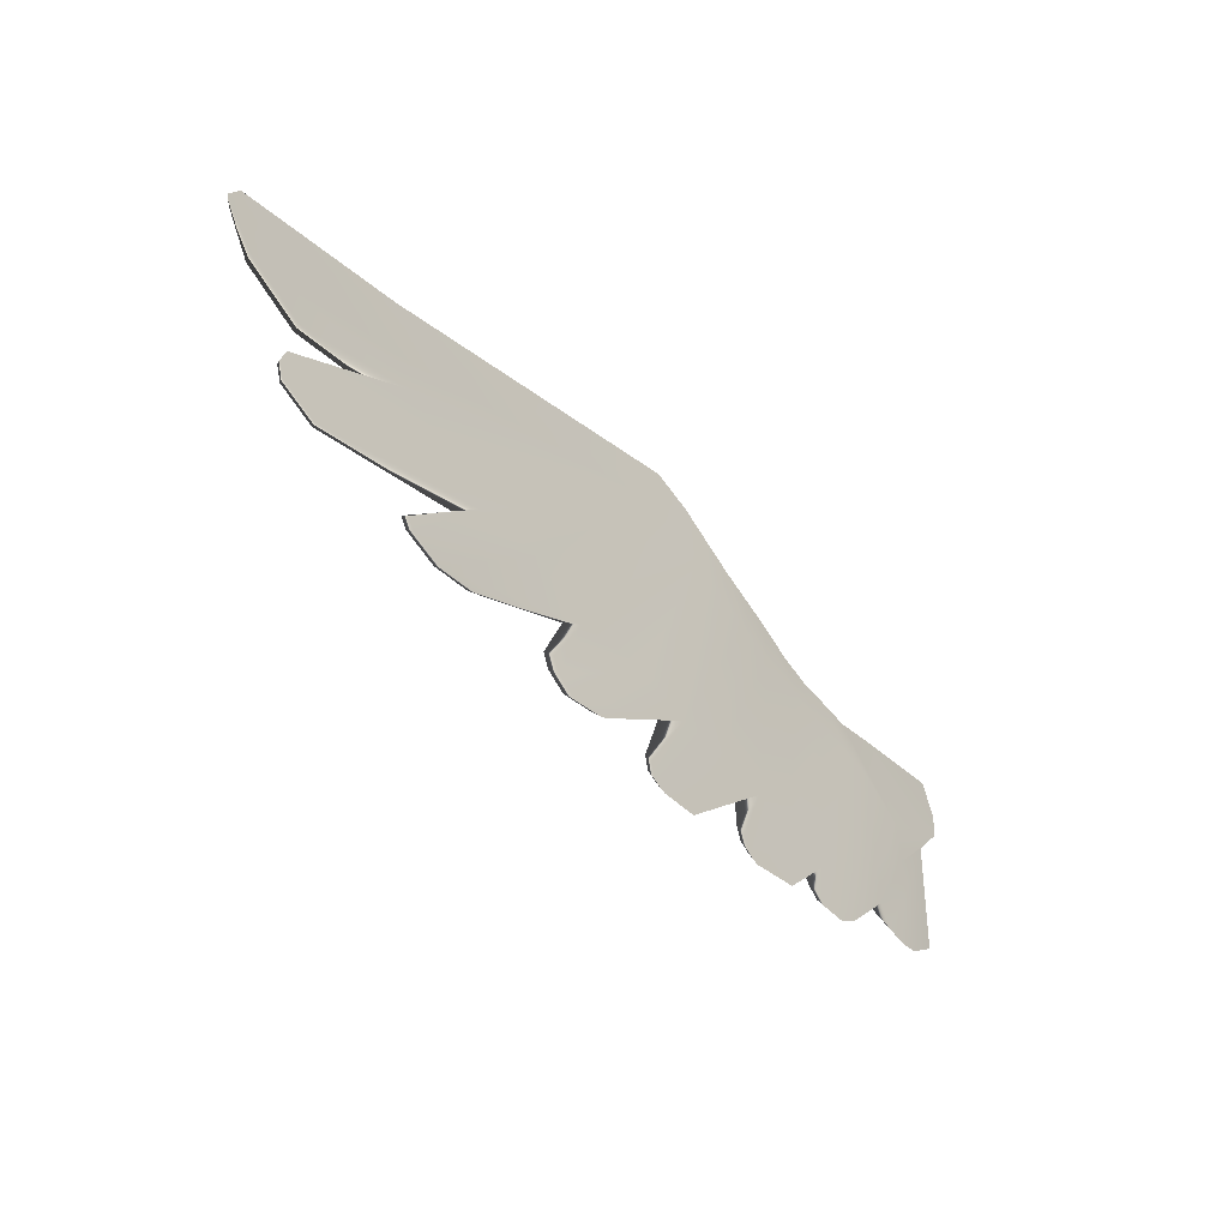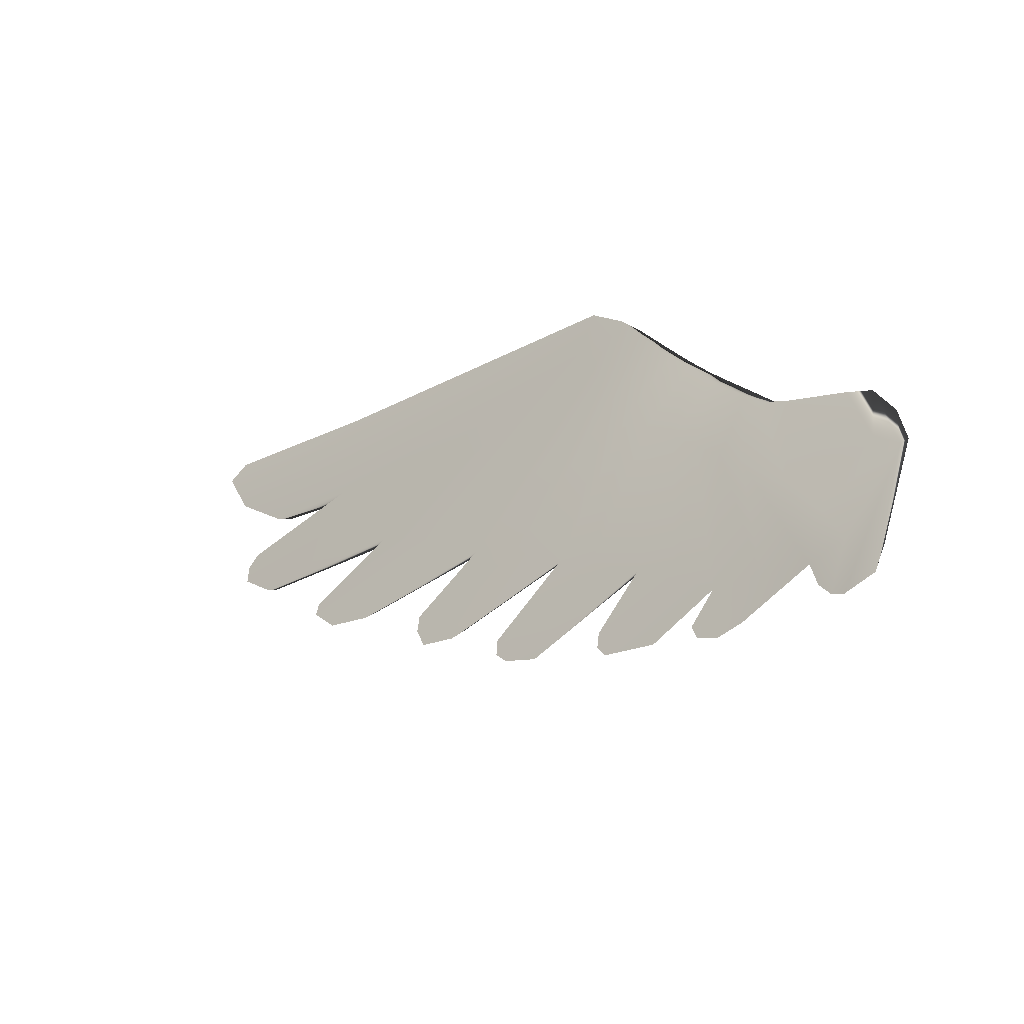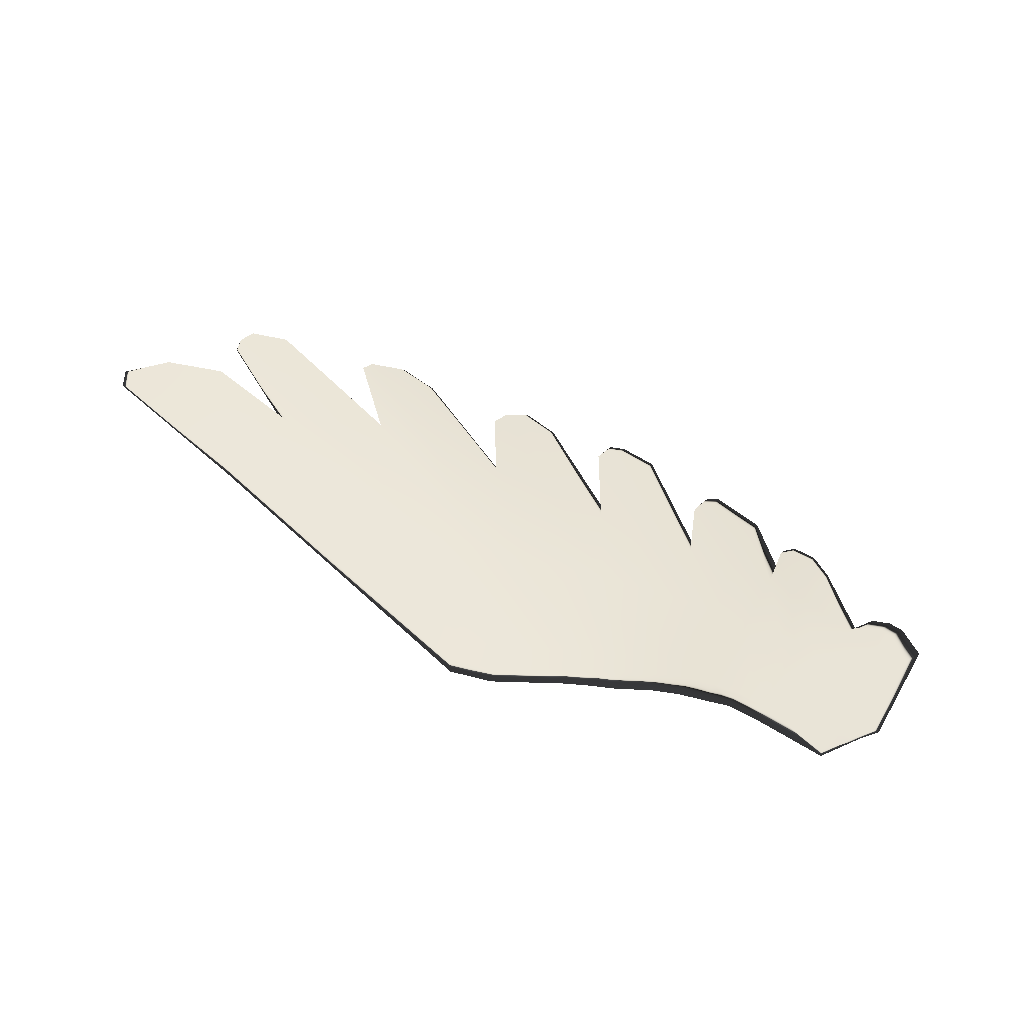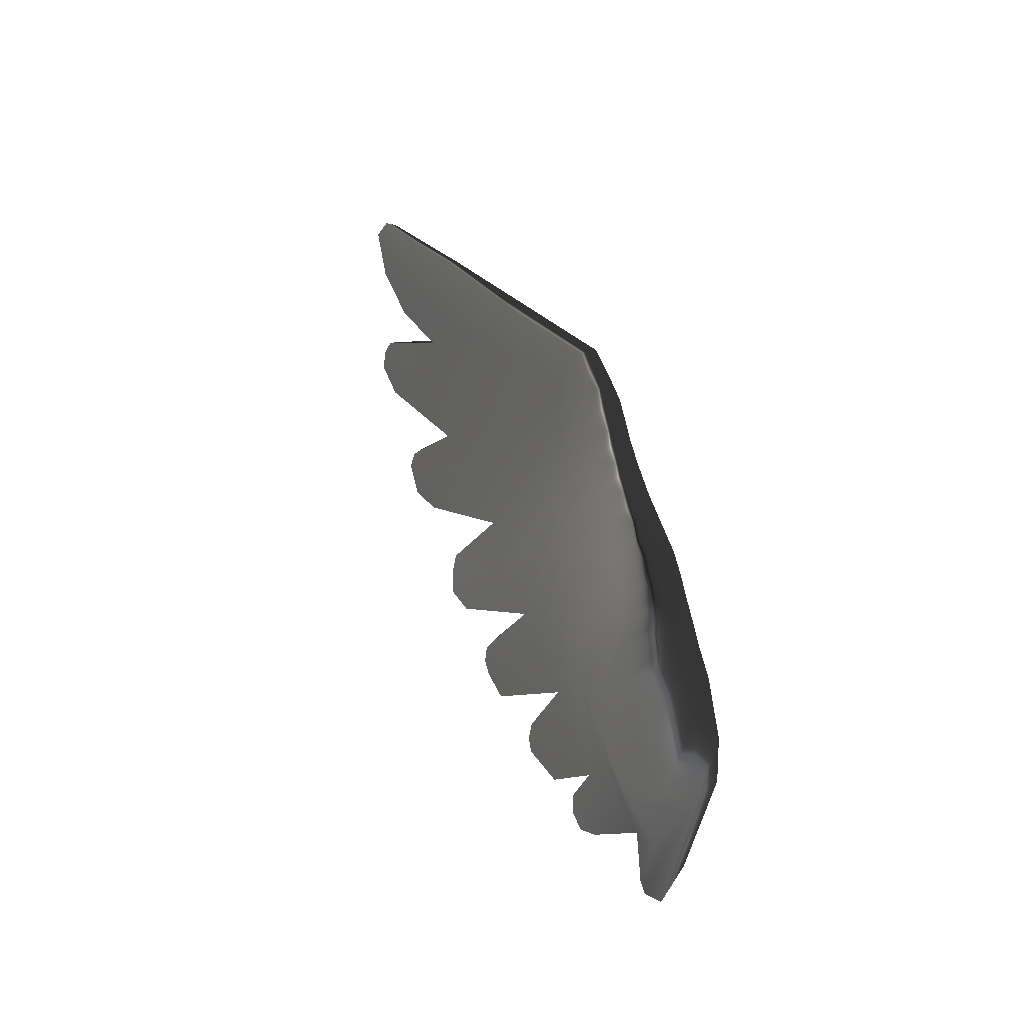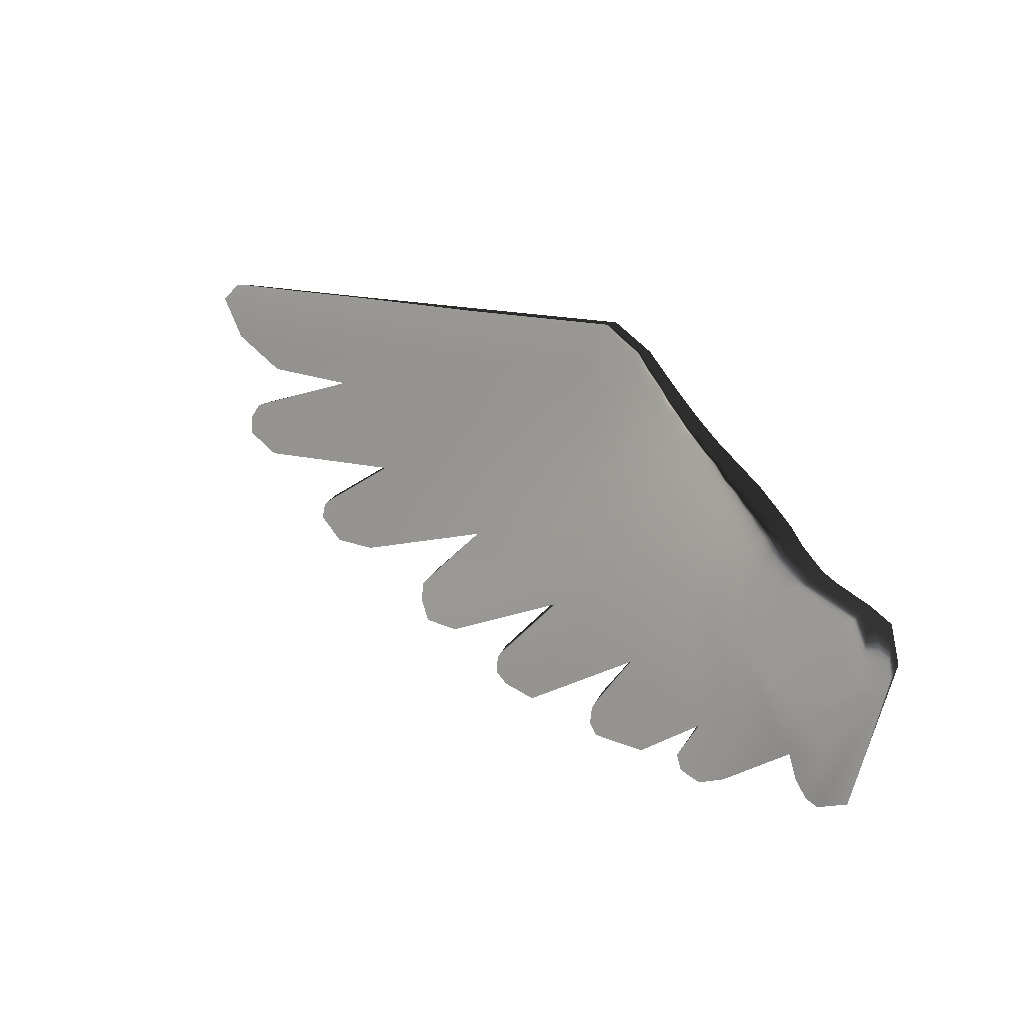
<metadata>
{"format":"obj","ext":"obj","renderer":"f3d","projection":"perspective","resolution":1024,"background":"white","views":[{"elev":-30.3,"azim":-52.9,"up":"+Z"},{"elev":-21.4,"azim":40.0,"up":"+Z"},{"elev":55.5,"azim":41.7,"up":"+Y"},{"elev":25.5,"azim":67.1,"up":"+Z"},{"elev":17.0,"azim":41.0,"up":"+Z"}]}
</metadata>
<code>
g pm0519_00_RWingSkin
v -0.0346 0.154 -0.03969
v -0.06521 0.1606 -0.02019
v -0.03789 0.1556 -0.02669
v -0.06292 0.1543 -0.05338
v -0.02957 0.1566 -0.0451
v -0.07822 0.1653 -0.01505
v -0.05334 0.1578 -0.06377
v -0.08085 0.1546 -0.04134
v -0.0864 0.168 -0.009194
v -0.09072 0.1563 -0.0352
v -0.09525 0.1708 -0.003118
v -0.1029 0.1594 -0.02742
v -0.1045 0.1729 0.004106
v -0.115 0.1623 -0.01921
v -0.1149 0.175 0.01403
v -0.1284 0.1654 -0.009492
v -0.1243 0.1765 0.02148
v -0.1387 0.1679 -0.0002576
v -0.1325 0.1784 0.02883
v -0.1481 0.1719 0.01037
v -0.1412 0.1804 0.03755
v -0.1566 0.176 0.02065
v -0.1526 0.1829 0.04883
v -0.1642 0.1786 0.02909
v -0.1674 0.1843 0.05703
v -0.1739 0.1839 0.0421
v -0.3062 0.188 0.05085
v -0.3073 0.1852 0.04057
v -0.3778 0.1866 0.04827
v -0.3846 0.1846 0.04117
v -0.2227 0.1759 -0.03516
v -0.2808 0.1712 -0.05253
v -0.2985 0.1701 -0.05234
v -0.2509 0.1727 -0.0236
v -0.3103 0.1716 -0.04466
v -0.2751 0.1764 -0.01695
v -0.3105 0.1735 -0.03916
v -0.1642 0.1786 0.02909
v -0.1739 0.1839 0.0421
v -0.1566 0.176 0.02065
v -0.1968 0.1693 -0.04343
v -0.1481 0.1719 0.01037
v -0.246 0.1666 -0.06683
v -0.2465 0.1683 -0.05993
v -0.2406 0.1647 -0.07398
v -0.1749 0.1696 -0.05262
v -0.2254 0.1646 -0.07431
v -0.1387 0.1679 -0.0002576
v -0.1567 0.167 -0.05778
v -0.1284 0.1654 -0.009492
v -0.201 0.1631 -0.08629
v -0.2012 0.164 -0.08022
v -0.1958 0.1626 -0.08987
v -0.1353 0.1664 -0.06596
v -0.1812 0.1619 -0.09215
v -0.115 0.1623 -0.01921
v -0.1184 0.165 -0.07365
v -0.1029 0.1594 -0.02742
v -0.1508 0.1611 -0.09397
v -0.151 0.1624 -0.08806
v -0.147 0.1604 -0.09779
v -0.1009 0.1637 -0.08173
v -0.1253 0.1607 -0.09792
v -0.09072 0.1563 -0.0352
v -0.08093 0.1635 -0.08091
v -0.08085 0.1546 -0.04134
v -0.1057 0.1594 -0.09975
v -0.1085 0.1606 -0.09477
v -0.0968 0.1587 -0.1019
v -0.06119 0.1636 -0.0816
v -0.0867 0.1597 -0.09794
v -0.06292 0.1543 -0.05338
v -0.05334 0.1578 -0.06377
v -0.04594 0.1621 -0.0759
v -0.05783 0.163 -0.08988
v -0.05195 0.1608 -0.09501
v -0.04628 0.1598 -0.0964
v -0.3053 0.1817 0.0145
v -0.3511 0.1847 0.01353
v -0.3738 0.1839 0.02547
v -0.309 0.1843 0.02734
v -0.3846 0.1846 0.04117
v -0.3073 0.1852 0.04057
v -0.2954 0.1776 -0.0006228
v -0.3591 0.1803 -0.003566
v -0.3627 0.1789 -0.009121
v -0.3623 0.1777 -0.01624
v -0.3476 0.1779 -0.02363
v -0.02549 0.174 -0.0411
v -0.03422 0.1598 -0.09152
v -0.02458 0.1658 -0.04604
v -0.03465 0.1681 -0.07943
v -0.04628 0.1598 -0.0964
v -0.04651 0.1675 -0.08591
v -0.05195 0.1608 -0.09501
v -0.04514 0.1732 -0.07235
v -0.05192 0.168 -0.0851
v -0.05783 0.163 -0.08988
v -0.0592 0.1818 -0.04665
v -0.0306 0.1767 -0.02806
v -0.05754 0.1695 -0.08058
v -0.06119 0.1636 -0.0816
v -0.06013 0.1753 -0.07224
v -0.0867 0.1597 -0.09794
v -0.06013 0.1753 -0.07224
v -0.08525 0.1649 -0.0927
v -0.0968 0.1587 -0.1019
v -0.08232 0.1753 -0.07148
v -0.09536 0.1637 -0.0969
v -0.1057 0.1594 -0.09975
v -0.1043 0.1643 -0.09471
v -0.1085 0.1606 -0.09477
v -0.1071 0.1655 -0.08969
v -0.1009 0.1637 -0.08173
v -0.0991 0.1764 -0.0693
v -0.1253 0.1607 -0.09792
v -0.0991 0.1764 -0.0693
v -0.1239 0.1652 -0.0918
v -0.147 0.1604 -0.09779
v -0.07756 0.1817 -0.04692
v -0.1456 0.1647 -0.09211
v -0.1508 0.1611 -0.09397
v -0.116 0.1772 -0.06379
v -0.1493 0.1653 -0.08842
v -0.151 0.1624 -0.08806
v -0.1495 0.1665 -0.08265
v -0.1353 0.1664 -0.06596
v -0.1332 0.178 -0.05751
v -0.1812 0.1619 -0.09215
v -0.1332 0.178 -0.05751
v -0.1798 0.1657 -0.08752
v -0.1958 0.1626 -0.08987
v -0.09159 0.1825 -0.04243
v -0.1944 0.1663 -0.08544
v -0.201 0.1631 -0.08629
v -0.1554 0.1798 -0.04982
v -0.1996 0.1667 -0.08195
v -0.2012 0.164 -0.08022
v -0.104 0.184 -0.03746
v -0.1998 0.1676 -0.07597
v -0.1749 0.1696 -0.05262
v -0.1728 0.1806 -0.04477
v -0.2254 0.1646 -0.07431
v -0.1728 0.1806 -0.04477
v -0.2238 0.1707 -0.06965
v -0.2406 0.1647 -0.07398
v -0.1174 0.1851 -0.03195
v -0.2391 0.1705 -0.06962
v -0.246 0.1666 -0.06683
v -0.1964 0.1832 -0.03784
v -0.2445 0.1723 -0.06262
v -0.2465 0.1683 -0.05993
v -0.135 0.1858 -0.02474
v -0.245 0.1738 -0.05586
v -0.2227 0.1759 -0.03516
v -0.2207 0.1858 -0.03009
v -0.2808 0.1712 -0.05253
v -0.2207 0.1858 -0.03009
v -0.2793 0.1762 -0.04928
v -0.2985 0.1701 -0.05234
v -0.1486 0.1871 -0.01775
v -0.297 0.1748 -0.04933
v -0.3103 0.1716 -0.04466
v -0.2518 0.1888 -0.02084
v -0.3088 0.1762 -0.04167
v -0.3105 0.1735 -0.03916
v -0.1643 0.1893 -0.008715
v -0.3091 0.178 -0.03619
v -0.2751 0.1764 -0.01695
v -0.2735 0.1892 -0.01217
v -0.3476 0.1779 -0.02363
v -0.2735 0.1892 -0.01217
v -0.3456 0.1813 -0.0227
v -0.3623 0.1777 -0.01624
v -0.1797 0.1916 0.0003232
v -0.3601 0.1811 -0.01525
v -0.3627 0.1789 -0.009121
v -0.2911 0.1904 0.003228
v -0.3606 0.1823 -0.00816
v -0.3591 0.1803 -0.003566
v -0.1961 0.1953 0.01051
v -0.2146 0.1976 0.02061
v -0.3569 0.1836 -0.002637
v -0.3053 0.1817 0.0145
v -0.302 0.1922 0.01533
v -0.3511 0.1847 0.01353
v -0.302 0.1922 0.01533
v -0.3486 0.1895 0.01419
v -0.3738 0.1839 0.02547
v -0.3711 0.1885 0.02599
v -0.3846 0.1846 0.04117
v -0.3079 0.1953 0.04403
v -0.3801 0.1884 0.04121
v -0.3778 0.1866 0.04827
v -0.3732 0.1894 0.04826
v -0.3062 0.188 0.05085
v -0.3059 0.193 0.05062
v -0.1674 0.1843 0.05703
v -0.1698 0.1993 0.04883
v -0.1673 0.1949 0.05722
v -0.1526 0.1829 0.04883
v -0.1508 0.1948 0.04813
v -0.1412 0.1804 0.03755
v -0.154 0.1987 0.04126
v -0.1377 0.1938 0.03629
v -0.1325 0.1784 0.02883
v -0.1418 0.1973 0.0304
v -0.1275 0.1935 0.02718
v -0.1243 0.1765 0.02148
v -0.1319 0.1965 0.02202
v -0.1181 0.1934 0.01934
v -0.1149 0.175 0.01403
v -0.122 0.1963 0.01462
v -0.1085 0.1938 0.01226
v -0.1045 0.1729 0.004106
v -0.1123 0.1962 0.007228
v -0.09863 0.1941 0.005098
v -0.09525 0.1708 -0.003118
v -0.1013 0.1963 -0.0006919
v -0.09026 0.193 -0.001189
v -0.0864 0.168 -0.009194
v -0.09184 0.1953 -0.007596
v -0.08198 0.1906 -0.006385
v -0.07822 0.1653 -0.01505
v -0.08235 0.1934 -0.01314
v -0.07402 0.1869 -0.0116
v -0.06521 0.1606 -0.02019
v -0.073 0.1913 -0.0183
v -0.05967 0.1799 -0.01767
v -0.03789 0.1556 -0.02669
v -0.03604 0.1708 -0.02105
v -0.05901 0.1879 -0.0231
v -0.02458 0.1658 -0.04604
v -0.03422 0.1598 -0.09152
v -0.04628 0.1598 -0.0964
v -0.04594 0.1621 -0.0759
v -0.0306 0.1767 -0.02806
v -0.02549 0.174 -0.0411
v -0.02458 0.1658 -0.04604
v -0.03604 0.1708 -0.02105
v -0.02458 0.1658 -0.04604
v -0.02957 0.1566 -0.0451
v -0.03789 0.1556 -0.02669
v -0.0346 0.154 -0.03969
g pm0519_00_RWingSkin_0
f 3 2 1
f 2 4 1
f 1 4 5
f 2 6 4
f 4 7 5
f 6 8 4
f 6 9 8
f 9 10 8
f 9 11 10
f 11 12 10
f 11 13 12
f 13 14 12
f 13 15 14
f 15 16 14
f 15 17 16
f 17 18 16
f 17 19 18
f 19 20 18
f 19 21 20
f 21 22 20
f 21 23 22
f 23 24 22
f 23 25 24
f 25 26 24
f 25 27 26
f 27 28 26
f 27 29 28
f 29 30 28
f 33 32 31
f 34 33 31
f 34 35 33
f 34 36 35
f 36 37 35
f 34 31 38
f 34 38 39
f 36 34 39
f 31 40 38
f 31 41 40
f 41 42 40
f 41 31 43
f 31 44 43
f 41 43 45
f 41 46 42
f 41 45 46
f 45 47 46
f 46 48 42
f 46 49 48
f 49 50 48
f 49 46 51
f 46 52 51
f 49 51 53
f 49 54 50
f 49 53 54
f 53 55 54
f 54 56 50
f 54 57 56
f 57 58 56
f 57 54 59
f 54 60 59
f 57 59 61
f 57 62 58
f 57 61 62
f 61 63 62
f 62 64 58
f 62 65 64
f 65 66 64
f 65 62 67
f 62 68 67
f 65 67 69
f 65 70 66
f 65 69 70
f 69 71 70
f 70 72 66
f 73 72 70
f 74 73 70
f 70 75 74
f 75 76 74
f 76 77 74
f 80 79 78
f 81 80 78
f 82 80 81
f 83 82 81
f 83 81 39
f 81 78 39
f 78 84 39
f 78 85 84
f 85 86 84
f 84 36 39
f 86 87 84
f 84 87 36
f 87 88 36
f 91 90 89
f 90 92 89
f 90 93 92
f 93 94 92
f 93 95 94
f 89 92 96
f 92 94 96
f 95 97 94
f 96 94 97
f 95 98 97
f 89 96 99
f 89 99 100
f 98 101 97
f 101 98 102
f 103 101 102
f 102 104 103
f 97 101 105
f 96 97 105
f 96 105 99
f 104 106 103
f 104 107 106
f 105 106 108
f 105 108 99
f 107 109 106
f 106 109 108
f 107 110 109
f 110 111 109
f 108 109 111
f 110 112 111
f 112 113 111
f 113 112 114
f 115 113 114
f 114 116 115
f 111 113 117
f 108 111 117
f 116 118 115
f 116 119 118
f 108 120 99
f 108 117 120
f 119 121 118
f 119 122 121
f 117 118 123
f 118 121 123
f 122 124 121
f 123 121 124
f 122 125 124
f 125 126 124
f 126 125 127
f 128 126 127
f 127 129 128
f 124 126 130
f 123 124 130
f 129 131 128
f 129 132 131
f 117 123 133
f 117 133 120
f 132 134 131
f 132 135 134
f 131 134 136
f 130 131 136
f 135 137 134
f 136 134 137
f 135 138 137
f 123 130 139
f 123 139 133
f 138 140 137
f 140 138 141
f 142 140 141
f 141 143 142
f 137 140 144
f 136 137 144
f 143 145 142
f 143 146 145
f 130 136 147
f 130 147 139
f 146 148 145
f 146 149 148
f 145 148 150
f 144 145 150
f 149 151 148
f 150 148 151
f 149 152 151
f 136 144 153
f 136 153 147
f 152 154 151
f 154 152 155
f 156 154 155
f 155 157 156
f 151 154 158
f 150 151 158
f 157 159 156
f 157 160 159
f 144 150 161
f 144 161 153
f 160 162 159
f 160 163 162
f 159 162 164
f 158 159 164
f 163 165 162
f 164 162 165
f 163 166 165
f 150 158 167
f 150 167 161
f 166 168 165
f 168 166 169
f 170 168 169
f 169 171 170
f 165 168 172
f 164 165 172
f 171 173 170
f 171 174 173
f 158 164 175
f 158 175 167
f 174 176 173
f 174 177 176
f 173 176 178
f 172 173 178
f 177 179 176
f 178 176 179
f 177 180 179
f 164 172 181
f 164 181 175
f 172 178 182
f 172 182 181
f 180 183 179
f 180 184 183
f 184 185 183
f 184 186 185
f 179 183 187
f 178 179 187
f 178 187 182
f 186 188 185
f 186 189 188
f 189 190 188
f 189 191 190
f 187 188 192
f 188 190 192
f 191 193 190
f 193 192 190
f 191 194 193
f 194 195 193
f 192 193 195
f 194 196 195
f 196 197 195
f 197 192 195
f 196 198 197
f 187 192 199
f 199 192 197
f 182 187 199
f 198 200 197
f 200 199 197
f 200 198 201
f 202 200 201
f 199 200 202
f 202 201 203
f 182 199 204
f 204 199 202
f 181 182 204
f 205 202 203
f 204 202 205
f 205 203 206
f 181 204 207
f 207 204 205
f 175 181 207
f 208 205 206
f 207 205 208
f 208 206 209
f 175 207 210
f 210 207 208
f 167 175 210
f 211 208 209
f 210 208 211
f 211 209 212
f 167 210 213
f 213 210 211
f 161 167 213
f 214 211 212
f 213 211 214
f 214 212 215
f 161 213 216
f 216 213 214
f 153 161 216
f 217 214 215
f 216 214 217
f 217 215 218
f 153 216 219
f 219 216 217
f 147 153 219
f 220 217 218
f 219 217 220
f 220 218 221
f 147 219 222
f 222 219 220
f 139 147 222
f 223 220 221
f 222 220 223
f 223 221 224
f 139 222 225
f 225 222 223
f 133 139 225
f 226 223 224
f 225 223 226
f 226 224 227
f 133 225 228
f 228 225 226
f 120 133 228
f 229 226 227
f 228 226 229
f 229 227 230
f 231 229 230
f 120 228 232
f 232 228 229
f 232 229 231
f 99 120 232
f 100 232 231
f 99 232 100
f 235 234 233
f 236 235 233
f 236 233 7
f 233 5 7
f 239 238 237
f 240 239 237
f 242 241 240
f 243 242 240
f 244 242 243

</code>
